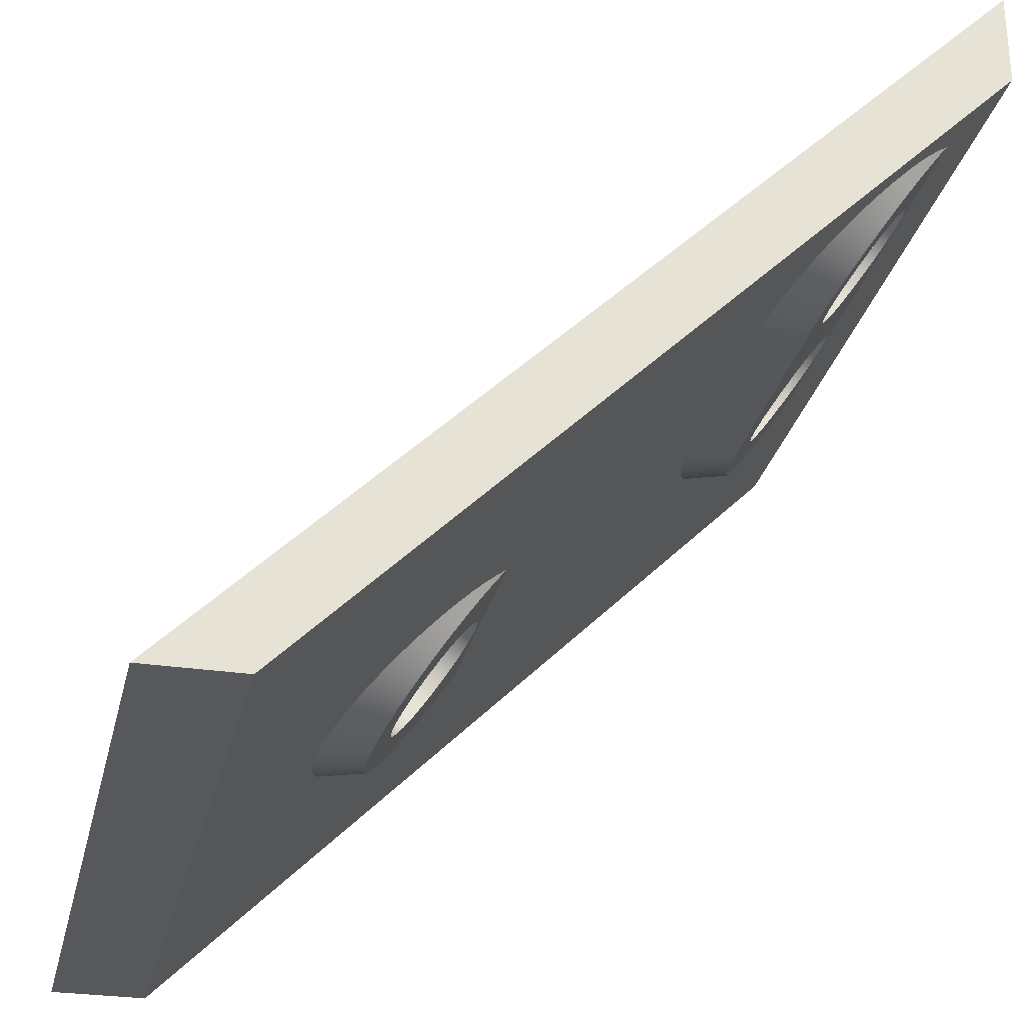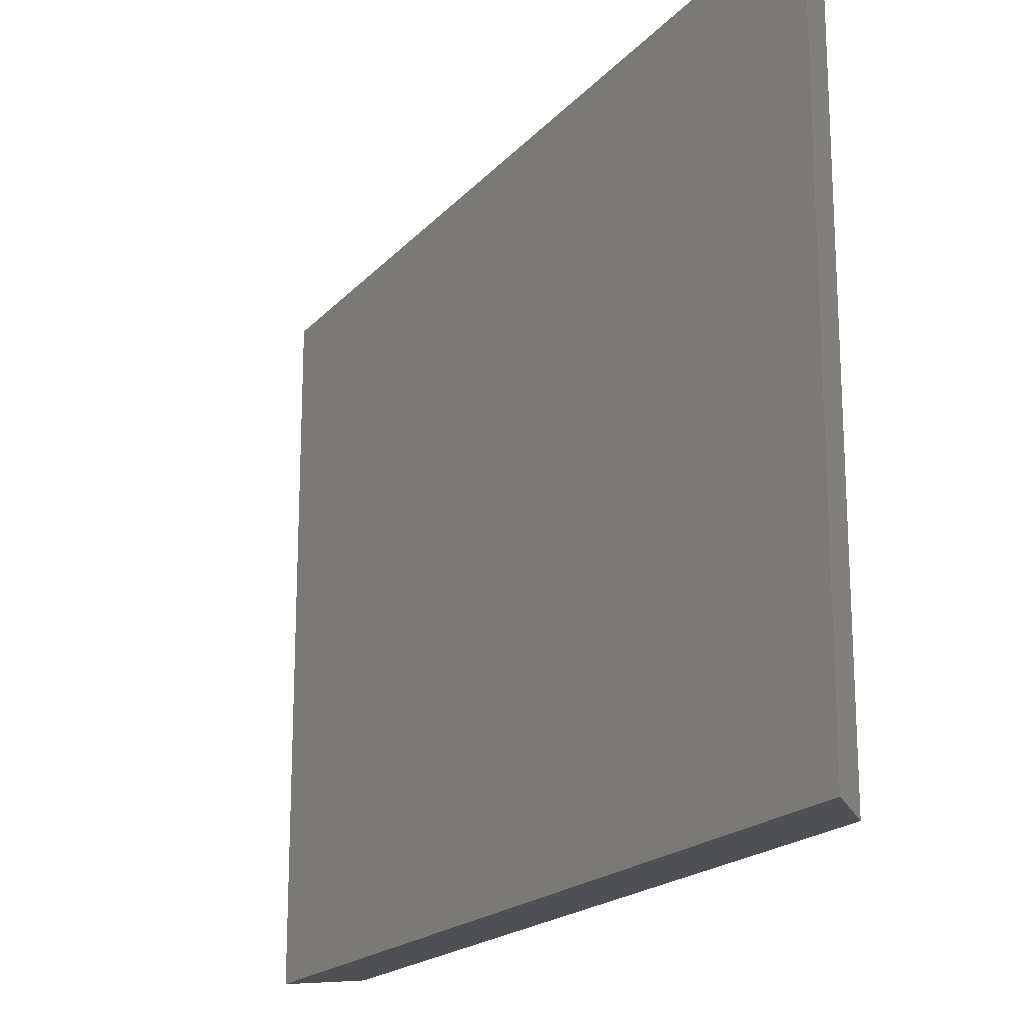
<metadata>
{"format":"obj","ext":"obj","renderer":"f3d","projection":"perspective","resolution":1024,"background":"white","views":[{"elev":-28.4,"azim":167.2,"up":"+Y"},{"elev":-18.9,"azim":-163.0,"up":"+Z"}]}
</metadata>
<code>
g Solid1:25
v 11.97 12.7 -15
v 11.97 12.7 15
v 8.439 12.7 -15
v 8.439 12.7 15
v 4.464 16.68 0
v 4.43 16.71 -0.704
v 4.43 16.71 0.704
v 4.329 16.81 -1.395
v 4.329 16.81 1.395
v 4.162 16.98 -2.061
v 4.162 16.98 2.061
v 3.933 17.21 -2.688
v 3.933 17.21 2.688
v 3.647 17.49 -3.267
v 3.647 17.49 3.267
v 3.538 16.76 0.179
v 3.525 16.77 -0.4469
v 3.49 16.81 0.8017
v 3.479 16.82 -0.8909
v 3.401 16.89 -1.327
v 3.383 16.91 1.41
v 3.308 17.83 -3.787
v 3.308 17.83 3.787
v 3.294 17 -1.75
v 3.217 17.08 1.993
v 3.157 17.14 -2.157
v 3.047 17.25 2.427
v 2.993 17.3 -2.545
v 2.984 18.92 0
v 2.93 19 -0.6846
v 2.93 19 0.6846
v 2.923 18.22 -4.238
v 2.923 18.22 4.238
v 2.845 17.45 2.835
v 2.803 17.49 -2.909
v 2.772 19.23 -1.318
v 2.772 19.23 1.318
v 2.617 16.84 0
v 2.615 16.84 -0.09621
v 2.615 16.84 0.09621
v 2.613 17.68 3.21
v 2.61 16.84 -0.2884
v 2.61 16.84 0.2884
v 2.588 17.7 -3.246
v 2.569 16.9 -0.871
v 2.569 16.9 0.8714
v 2.522 19.58 -1.854
v 2.522 19.58 1.854
v 2.498 18.64 -4.613
v 2.498 18.64 4.613
v 2.488 17.02 -1.44
v 2.487 17.02 1.441
v 2.367 17.19 -1.987
v 2.367 17.19 1.988
v 2.353 17.94 3.548
v 2.35 17.94 -3.552
v 2.209 17.42 -2.505
v 2.209 17.42 2.506
v 2.198 20.05 -2.253
v 2.198 20.05 2.253
v 2.068 18.22 3.847
v 2.042 19.1 -4.906
v 2.042 19.1 4.906
v 2.016 17.69 -2.984
v 2.016 17.69 2.985
v 1.825 20.58 -2.484
v 1.825 20.58 2.484
v 1.815 18.47 -4.063
v 1.791 18.01 -3.42
v 1.791 18.01 3.42
v 1.762 18.52 4.103
v 1.755 18.06 0
v 1.701 18.14 -0.6846
v 1.701 18.14 0.6846
v 1.562 19.58 -5.11
v 1.562 19.58 5.11
v 1.544 18.37 -1.318
v 1.544 18.37 1.318
v 1.538 18.37 -3.805
v 1.538 18.38 3.806
v 1.523 18.76 -4.262
v 1.437 18.85 4.312
v 1.429 21.15 -2.532
v 1.429 21.15 2.532
v 1.293 18.72 -1.854
v 1.293 18.72 1.854
v 1.26 18.77 -4.134
v 1.259 18.77 4.135
v 1.218 19.07 -4.422
v 1.098 19.19 4.471
v 1.067 20.07 -5.223
v 1.067 20.07 5.223
v 1.041 21.7 -2.391
v 1.041 21.7 2.391
v 0.9696 19.19 -2.253
v 0.9696 19.19 2.253
v 0.9615 19.2 -4.404
v 0.9609 19.2 4.404
v 0.9022 19.38 -4.538
v 0.7651 19.52 4.574
v 0.6894 22.2 -2.073
v 0.6894 22.2 2.073
v 0.647 19.65 -4.609
v 0.6455 19.65 4.609
v 0.5961 19.72 -2.484
v 0.5961 19.72 2.484
v 0.5661 20.57 -5.242
v 0.5661 20.57 5.242
v 0.3997 22.62 -1.601
v 0.3997 22.62 1.601
v 0.3208 20.11 -4.747
v 0.3191 20.12 4.748
v 0.2006 20.28 -2.532
v 0.2006 20.28 2.532
v 0.1937 22.91 -1.011
v 0.1937 22.91 1.011
v 0.08679 23.06 -0.3455
v 0.08679 23.06 0.3455
v 0.06745 21.07 -5.17
v 0.06745 21.07 5.17
v -0.0133 20.59 -4.818
v -0.01414 20.59 4.818
v -0.1874 20.84 -2.391
v -0.1874 20.84 2.391
v -0.3497 21.07 -4.819
v -0.3506 21.07 4.818
v -0.4199 21.56 -5.004
v -0.4199 21.56 5.004
v -0.5394 21.34 -2.073
v -0.5394 21.34 2.073
v -0.684 21.55 -4.75
v -0.6846 21.55 4.75
v -0.8291 21.76 -1.601
v -0.8291 21.76 1.601
v -0.8873 22.03 -4.749
v -0.8873 22.03 4.749
v -1.011 22.02 -4.613
v -1.011 22.02 4.613
v -1.035 22.05 -1.011
v -1.035 22.05 1.011
v -1.142 22.2 -0.3455
v -1.142 22.2 0.3455
v -1.327 22.47 -4.409
v -1.327 22.47 4.409
v -9.322 30.46 -8.75
v -9.322 30.46 0
v -9.356 30.5 -9.454
v -9.356 30.5 0.704
v -9.457 30.6 -10.15
v -9.457 30.6 1.395
v -9.624 30.76 -10.81
v -9.624 30.76 2.061
v -9.853 30.99 -11.44
v -9.853 30.99 2.688
v -10.14 31.28 -12.02
v -10.14 31.28 3.267
v -10.27 30.57 -9.334
v -10.28 30.57 0.6208
v -10.31 30.61 -9.659
v -10.37 30.66 -9.981
v -10.37 30.66 1.231
v -10.44 30.73 -10.3
v -10.48 31.62 -12.54
v -10.48 31.62 3.787
v -10.51 30.81 1.819
v -10.52 30.82 -10.6
v -10.72 31.01 2.374
v -10.74 31.04 -11.19
v -10.8 32.71 -8.75
v -10.82 32.73 -0.3455
v -10.82 32.73 0.3455
v -10.85 32.78 -9.407
v -10.85 32.78 -8.093
v -10.86 32.79 -9.435
v -10.86 32.79 -8.065
v -10.86 32 -12.99
v -10.86 32 4.239
v -10.92 32.88 -1.011
v -10.92 32.88 1.011
v -10.96 31.25 2.868
v -11 32.99 -10.02
v -11 32.99 -7.481
v -11.01 33.01 -10.07
v -11.01 33.01 -7.432
v -11.02 31.31 -11.73
v -11.13 33.18 -1.601
v -11.13 33.18 1.601
v -11.17 30.62 -8.75
v -11.17 30.62 0
v -11.17 30.62 -8.75
v -11.17 30.62 0
v -11.17 30.62 -8.846
v -11.17 30.62 0.09621
v -11.17 30.63 -8.942
v -11.17 30.63 0.1924
v -11.18 30.63 -9.038
v -11.18 30.63 0.2884
v -11.22 30.69 -9.621
v -11.22 30.69 0.8714
v -11.23 33.32 -10.54
v -11.23 33.32 -6.956
v -11.25 31.54 3.314
v -11.26 33.37 -10.6
v -11.26 33.37 -6.896
v -11.29 32.43 -13.36
v -11.29 32.43 4.614
v -11.3 30.81 -10.19
v -11.3 30.81 1.441
v -11.34 31.63 -12.19
v -11.42 33.59 -2.073
v -11.42 33.59 2.073
v -11.42 30.98 -10.74
v -11.42 30.98 1.988
v -11.53 33.75 -10.95
v -11.53 33.75 -6.552
v -11.57 31.86 3.706
v -11.58 31.2 -11.25
v -11.58 31.2 2.506
v -11.59 33.83 -11
v -11.59 33.83 -6.497
v -11.71 32 -12.59
v -11.74 32.88 -13.66
v -11.74 32.88 4.906
v -11.77 31.48 -11.73
v -11.77 34.09 -2.391
v -11.77 34.09 2.391
v -11.77 31.48 2.985
v -11.88 34.25 -11.2
v -11.88 34.25 -6.299
v -11.94 32.22 4.036
v -11.96 34.37 -11.23
v -11.96 34.37 -6.266
v -11.99 31.8 -12.17
v -12 31.8 3.42
v -12.03 31.85 -8.75
v -12.03 31.85 0
v -12.08 31.92 -9.407
v -12.08 31.92 -8.093
v -12.08 31.93 -9.435
v -12.08 31.93 -8.065
v -12.08 31.93 -0.6846
v -12.08 31.93 0.6846
v -12.11 32.4 -12.92
v -12.16 34.65 -2.532
v -12.16 34.65 2.532
v -12.22 33.36 -13.86
v -12.22 33.36 5.11
v -12.23 32.13 -10.02
v -12.23 32.13 -7.481
v -12.24 32.15 -10.07
v -12.24 32.15 -7.432
v -12.24 32.15 -1.318
v -12.24 32.15 1.318
v -12.25 32.16 -12.56
v -12.25 32.16 3.806
v -12.26 34.79 -11.29
v -12.26 34.79 -6.213
v -12.35 32.64 4.315
v -12.36 34.93 -11.28
v -12.36 34.93 -6.218
v -12.46 32.46 -10.54
v -12.46 32.46 -6.956
v -12.49 32.51 -10.6
v -12.49 32.51 -6.896
v -12.49 32.51 -1.854
v -12.49 32.51 1.854
v -12.53 32.56 -12.88
v -12.53 32.56 4.135
v -12.55 32.83 -13.16
v -12.55 35.21 -2.484
v -12.55 35.21 2.484
v -12.63 35.33 -11.2
v -12.63 35.33 -6.299
v -12.72 33.86 -13.97
v -12.72 33.86 5.224
v -12.74 35.49 -11.14
v -12.74 35.49 -6.359
v -12.76 32.89 -10.95
v -12.76 32.89 -6.552
v -12.8 33.09 4.512
v -12.82 32.97 -11
v -12.82 32.97 -6.497
v -12.82 32.97 -2.253
v -12.82 32.97 2.253
v -12.82 32.98 -13.15
v -12.83 32.99 4.404
v -12.93 35.75 -2.253
v -12.93 35.75 2.253
v -12.97 33.25 -13.31
v -12.99 35.83 -10.95
v -12.99 35.83 -6.552
v -13.1 35.99 -10.82
v -13.1 35.99 -6.677
v -13.11 33.39 -11.2
v -13.11 33.39 -6.299
v -13.14 33.43 -13.36
v -13.14 33.44 4.609
v -13.19 33.51 -11.23
v -13.19 33.51 -6.266
v -13.19 33.51 -2.484
v -13.19 33.51 2.484
v -13.22 34.36 -13.99
v -13.22 34.36 5.243
v -13.25 36.21 -1.854
v -13.25 36.21 1.854
v -13.29 36.26 -10.54
v -13.29 36.26 -6.956
v -13.39 36.4 -10.35
v -13.39 36.4 -7.149
v -13.47 33.9 -13.5
v -13.47 33.9 4.748
v -13.49 33.93 -11.29
v -13.49 33.93 -6.213
v -13.5 36.57 -1.318
v -13.5 36.57 1.318
v -13.52 36.59 -10.02
v -13.52 36.59 -7.481
v -13.59 34.07 -11.28
v -13.59 34.07 -6.218
v -13.59 34.07 -2.532
v -13.59 34.07 2.532
v -13.59 36.7 -9.761
v -13.59 36.7 -7.739
v -13.66 36.79 -0.6846
v -13.66 36.79 0.6846
v -13.66 36.8 -9.407
v -13.66 36.8 -8.093
v -13.7 36.85 -9.096
v -13.7 36.85 -8.404
v -13.71 36.87 -8.75
v -13.71 36.87 0
v -13.72 34.86 -13.92
v -13.72 34.86 5.17
v -13.8 34.38 -13.57
v -13.8 34.38 4.818
v -13.86 34.47 -11.2
v -13.86 34.47 -6.299
v -13.97 34.63 -11.14
v -13.97 34.63 -6.359
v -13.97 34.63 -2.391
v -13.97 34.63 2.391
v -14.14 34.86 -13.57
v -14.14 34.86 4.818
v -14.21 35.35 -13.75
v -14.21 35.35 5.004
v -14.21 34.97 -10.95
v -14.21 34.97 -6.552
v -14.33 35.13 -10.82
v -14.33 35.13 -6.677
v -14.33 35.13 -2.073
v -14.33 35.13 2.073
v -14.47 35.33 -13.5
v -14.47 35.34 4.75
v -14.52 35.4 -10.54
v -14.52 35.4 -6.956
v -14.62 35.54 -10.35
v -14.62 35.54 -7.149
v -14.62 35.54 -1.601
v -14.62 35.54 1.601
v -14.67 35.81 -13.5
v -14.67 35.81 4.749
v -14.75 35.73 -10.02
v -14.75 35.73 -7.481
v -14.8 35.8 -13.36
v -14.8 35.8 4.613
v -14.82 35.84 -9.761
v -14.82 35.84 -7.739
v -14.82 35.84 -1.011
v -14.82 35.84 1.011
v -14.89 35.94 -9.407
v -14.89 35.94 -8.093
v -14.93 35.99 -9.096
v -14.93 35.99 -8.404
v -14.93 35.99 -0.3455
v -14.93 35.99 0.3455
v -14.94 36.01 -8.75
v -15.11 36.25 -13.16
v -15.11 36.25 4.409
v -16.98 38.11 -15
v -16.98 41.65 -15
v -16.98 38.11 15
v -16.98 41.65 15
f 144 138 136
f 136 138 132
f 136 132 128
f 128 132 126
f 128 126 120
f 120 126 122
f 120 122 108
f 108 122 112
f 108 112 92
f 92 112 104
f 92 104 100
f 100 104 98
f 100 98 90
f 90 98 88
f 90 88 82
f 82 88 71
f 82 71 63
f 63 71 50
f 50 71 61
f 50 61 33
f 33 61 55
f 33 55 23
f 23 55 41
f 23 41 15
f 15 41 34
f 15 34 27
f 27 34 58
f 27 58 54
f 88 80 71
f 71 80 61
f 80 70 61
f 61 70 55
f 70 65 55
f 55 65 41
f 65 58 41
f 41 58 34
f 27 54 25
f 25 54 52
f 25 52 21
f 21 52 46
f 21 46 18
f 18 46 43
f 18 43 16
f 16 43 38
f 16 38 17
f 17 38 42
f 17 42 45
f 51 20 45
f 45 20 19
f 45 19 17
f 17 19 6
f 17 6 5
f 20 51 24
f 24 51 53
f 24 53 26
f 26 53 28
f 26 28 12
f 12 28 14
f 14 28 35
f 14 35 44
f 44 35 64
f 44 64 56
f 56 64 69
f 56 69 32
f 32 69 68
f 32 68 49
f 49 68 81
f 49 81 62
f 62 81 89
f 62 89 75
f 75 89 97
f 75 97 99
f 99 97 103
f 99 103 75
f 75 103 91
f 91 103 111
f 91 111 107
f 107 111 121
f 107 121 119
f 119 121 125
f 119 125 127
f 127 125 131
f 127 131 135
f 135 131 137
f 135 137 143
f 53 57 28
f 28 57 35
f 57 64 35
f 69 79 68
f 68 79 81
f 79 87 81
f 81 87 89
f 87 97 89
f 32 22 56
f 56 22 44
f 22 14 44
f 12 10 26
f 26 10 24
f 24 10 20
f 20 10 8
f 20 8 19
f 19 8 6
f 17 5 16
f 16 5 7
f 16 7 18
f 18 7 9
f 18 9 21
f 21 9 11
f 21 11 25
f 25 11 13
f 25 13 27
f 27 13 15
f 82 63 90
f 90 63 76
f 90 76 100
f 100 76 92
f 42 38 39
f 39 38 40
f 40 38 43
f 378 365 361
f 361 365 353
f 361 353 345
f 345 353 343
f 345 343 333
f 333 343 335
f 333 335 303
f 303 335 311
f 303 311 275
f 275 311 297
f 275 297 247
f 247 297 280
f 247 280 258
f 258 280 286
f 258 286 268
f 297 286 280
f 268 255 258
f 258 255 230
f 258 230 223
f 223 230 206
f 206 230 216
f 206 216 177
f 177 216 202
f 177 202 164
f 164 202 180
f 164 180 156
f 156 180 167
f 156 167 154
f 154 167 165
f 154 165 152
f 152 165 161
f 152 161 150
f 150 161 158
f 150 158 148
f 148 158 146
f 146 158 197
f 146 197 189
f 255 234 230
f 230 234 216
f 234 227 216
f 216 227 202
f 202 227 180
f 180 227 218
f 180 218 167
f 167 218 213
f 167 213 165
f 165 213 208
f 165 208 161
f 161 208 199
f 161 199 158
f 158 199 197
f 223 247 258
f 188 145 189
f 189 145 146
f 188 196 157
f 157 196 198
f 157 198 159
f 159 198 160
f 159 160 149
f 149 160 162
f 149 162 151
f 151 162 166
f 151 166 153
f 153 166 168
f 153 168 155
f 155 168 185
f 155 185 163
f 163 185 209
f 163 209 176
f 176 209 221
f 176 221 205
f 205 221 243
f 205 243 222
f 222 243 267
f 222 267 269
f 269 267 285
f 269 285 246
f 246 285 289
f 246 289 274
f 274 289 296
f 274 296 310
f 198 207 160
f 160 207 162
f 162 207 166
f 166 207 212
f 166 212 168
f 168 212 217
f 168 217 185
f 185 217 224
f 185 224 209
f 209 224 233
f 209 233 221
f 221 233 254
f 221 254 243
f 243 254 267
f 285 296 289
f 274 310 302
f 302 310 334
f 302 334 332
f 332 334 342
f 332 342 344
f 344 342 352
f 344 352 360
f 360 352 364
f 360 364 377
f 246 222 269
f 149 147 159
f 159 147 157
f 147 145 157
f 157 145 188
f 196 188 194
f 194 188 192
f 192 188 190
f 188 189 190
f 190 189 191
f 197 195 189
f 189 195 193
f 189 193 191
f 74 31 72
f 72 31 29
f 72 29 73
f 73 29 30
f 73 30 77
f 77 30 36
f 77 36 85
f 85 36 47
f 85 47 95
f 95 47 59
f 95 59 105
f 105 59 66
f 105 66 113
f 113 66 83
f 113 83 123
f 123 83 93
f 123 93 129
f 129 93 101
f 129 101 133
f 133 101 109
f 133 109 139
f 139 109 115
f 139 115 141
f 141 115 117
f 141 117 142
f 142 117 118
f 142 118 140
f 140 118 116
f 140 116 134
f 134 116 110
f 134 110 130
f 130 110 102
f 130 102 124
f 124 102 94
f 124 94 114
f 114 94 84
f 114 84 106
f 106 84 67
f 106 67 96
f 96 67 60
f 96 60 86
f 86 60 48
f 86 48 78
f 78 48 37
f 78 37 74
f 74 37 31
f 143 142 144
f 144 142 140
f 144 140 134
f 137 133 143
f 143 133 139
f 143 139 141
f 133 137 129
f 129 137 131
f 129 131 123
f 123 131 125
f 123 125 121
f 123 121 113
f 113 121 111
f 113 111 103
f 113 103 105
f 105 103 97
f 105 97 95
f 95 97 87
f 95 87 79
f 95 79 85
f 85 79 69
f 85 69 64
f 85 64 77
f 77 64 57
f 77 57 53
f 77 53 73
f 73 53 51
f 73 51 45
f 73 45 72
f 72 45 42
f 72 42 39
f 39 40 72
f 72 40 43
f 72 43 46
f 72 46 74
f 74 46 52
f 74 52 54
f 74 54 78
f 78 54 58
f 78 58 65
f 78 65 86
f 86 65 70
f 86 70 80
f 86 80 96
f 96 80 88
f 96 88 98
f 96 98 106
f 106 98 104
f 106 104 114
f 114 104 112
f 114 112 122
f 114 122 124
f 124 122 126
f 124 126 132
f 124 132 130
f 130 132 138
f 130 138 134
f 134 138 144
f 141 142 143
f 242 171 236
f 236 171 170
f 236 170 241
f 241 170 178
f 241 178 252
f 252 178 186
f 252 186 265
f 265 186 210
f 265 210 283
f 283 210 225
f 283 225 300
f 300 225 244
f 300 244 320
f 320 244 270
f 320 270 340
f 340 270 287
f 340 287 350
f 350 287 304
f 350 304 358
f 358 304 314
f 358 314 368
f 368 314 324
f 368 324 374
f 374 324 331
f 374 331 375
f 375 331 325
f 375 325 369
f 369 325 315
f 369 315 359
f 359 315 305
f 359 305 351
f 351 305 288
f 351 288 341
f 341 288 271
f 341 271 321
f 321 271 245
f 321 245 301
f 301 245 226
f 301 226 284
f 284 226 211
f 284 211 266
f 266 211 187
f 266 187 253
f 253 187 179
f 253 179 242
f 242 179 171
f 377 374 378
f 378 374 375
f 378 375 369
f 364 356 377
f 377 356 366
f 377 366 372
f 364 352 356
f 356 352 348
f 348 352 342
f 348 342 338
f 338 342 334
f 338 334 318
f 318 334 310
f 318 310 298
f 298 310 296
f 298 296 285
f 298 285 281
f 281 285 267
f 281 267 263
f 263 267 254
f 263 254 250
f 250 254 233
f 250 233 224
f 250 224 239
f 239 224 217
f 239 217 235
f 235 217 212
f 235 212 207
f 207 198 235
f 235 198 196
f 235 196 194
f 194 192 235
f 235 192 190
f 235 190 240
f 240 190 241
f 240 241 251
f 251 241 252
f 251 252 264
f 264 252 265
f 264 265 283
f 190 191 241
f 241 191 236
f 236 191 193
f 236 193 195
f 195 197 236
f 236 197 199
f 236 199 208
f 208 213 236
f 236 213 218
f 236 218 242
f 242 218 227
f 242 227 253
f 253 227 234
f 253 234 255
f 253 255 266
f 266 255 268
f 266 268 284
f 284 268 286
f 284 286 301
f 301 286 297
f 301 297 311
f 301 311 321
f 321 311 335
f 321 335 341
f 341 335 343
f 341 343 351
f 351 343 353
f 351 353 359
f 359 353 365
f 359 365 378
f 264 283 282
f 282 283 300
f 282 300 299
f 299 300 320
f 299 320 319
f 319 320 339
f 339 320 340
f 339 340 349
f 349 340 350
f 349 350 357
f 357 350 358
f 357 358 367
f 367 358 368
f 367 368 373
f 373 368 374
f 373 374 377
f 369 359 378
f 372 373 377
f 238 169 235
f 235 169 172
f 235 172 237
f 237 172 181
f 237 181 248
f 248 181 200
f 248 200 261
f 261 200 214
f 261 214 278
f 278 214 228
f 278 228 294
f 294 228 256
f 294 256 312
f 312 256 272
f 312 272 336
f 336 272 290
f 336 290 346
f 346 290 306
f 346 306 354
f 354 306 316
f 354 316 362
f 362 316 326
f 362 326 370
f 370 326 376
f 376 326 330
f 376 330 371
f 371 330 327
f 371 327 317
f 169 238 173
f 173 238 249
f 173 249 182
f 182 249 262
f 182 262 201
f 201 262 279
f 201 279 215
f 215 279 295
f 215 295 229
f 229 295 313
f 229 313 257
f 257 313 337
f 257 337 273
f 273 337 347
f 273 347 291
f 291 347 355
f 291 355 307
f 307 355 363
f 307 363 317
f 317 363 371
f 169 175 174
f 174 175 184
f 174 184 183
f 183 184 204
f 183 204 203
f 203 204 220
f 203 220 219
f 219 220 232
f 219 232 231
f 231 232 260
f 231 260 277
f 277 293 231
f 231 293 309
f 231 309 323
f 323 329 231
f 231 329 328
f 231 328 322
f 322 308 231
f 231 308 292
f 231 292 276
f 276 259 231
f 331 324 325
f 325 324 315
f 315 324 314
f 315 314 305
f 305 314 304
f 305 304 288
f 288 304 287
f 288 287 271
f 271 287 270
f 271 270 245
f 245 270 226
f 226 270 211
f 211 270 187
f 187 270 179
f 179 270 171
f 171 270 170
f 170 270 178
f 178 270 186
f 186 270 210
f 210 270 225
f 225 270 244
f 29 31 30
f 30 31 37
f 30 37 36
f 36 37 48
f 36 48 47
f 47 48 60
f 47 60 59
f 59 60 67
f 59 67 66
f 66 67 84
f 66 84 94
f 94 102 66
f 66 102 110
f 66 110 116
f 116 118 66
f 66 118 117
f 66 117 115
f 115 109 66
f 66 109 101
f 66 101 93
f 93 83 66
f 382 381 2
f 2 381 4
f 1 380 2
f 2 380 382
f 379 380 3
f 3 380 1
f 144 146 143
f 143 146 145
f 143 145 147
f 136 206 144
f 144 206 177
f 144 177 164
f 206 136 381
f 381 136 128
f 381 128 4
f 4 128 120
f 4 120 108
f 108 92 4
f 4 92 76
f 4 76 63
f 63 50 4
f 4 50 33
f 4 33 23
f 23 15 4
f 4 15 13
f 4 13 11
f 11 9 4
f 4 9 7
f 4 7 5
f 4 5 3
f 3 5 6
f 3 6 8
f 8 10 3
f 3 10 12
f 3 12 14
f 14 22 3
f 3 22 32
f 3 32 49
f 49 62 3
f 3 62 75
f 3 75 91
f 91 107 3
f 3 107 119
f 3 119 153
f 153 119 151
f 151 119 127
f 151 127 149
f 149 127 135
f 149 135 147
f 147 135 143
f 360 377 379
f 379 377 378
f 379 378 381
f 381 378 361
f 381 361 345
f 345 333 381
f 381 333 303
f 381 303 275
f 275 247 381
f 381 247 223
f 381 223 206
f 164 156 144
f 144 156 154
f 144 154 152
f 152 150 144
f 144 150 148
f 144 148 146
f 153 155 3
f 3 155 163
f 3 163 176
f 176 205 3
f 3 205 222
f 3 222 246
f 246 274 3
f 3 274 379
f 379 274 302
f 379 302 332
f 332 344 379
f 379 344 360
f 380 379 382
f 382 379 381
f 3 1 4
f 4 1 2

</code>
